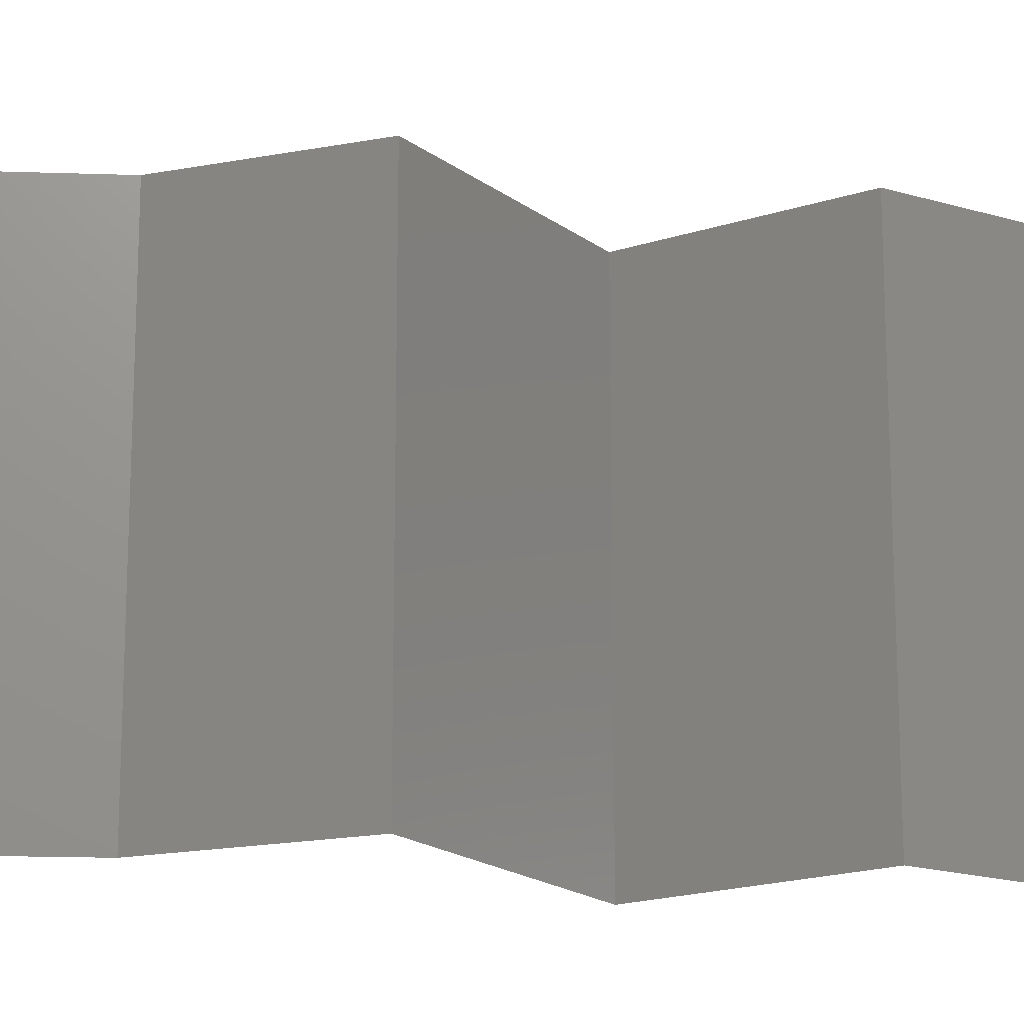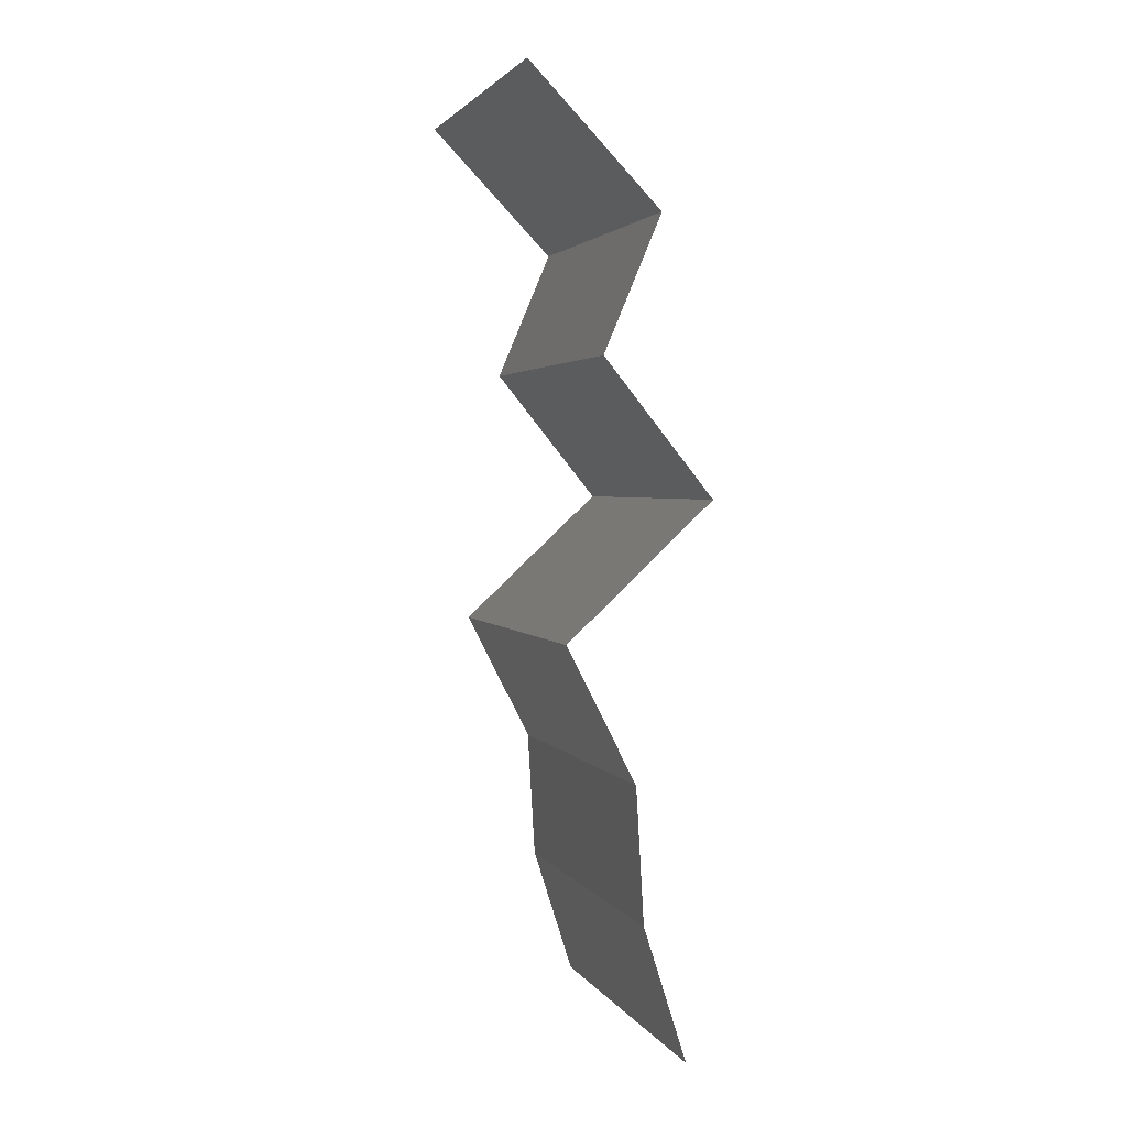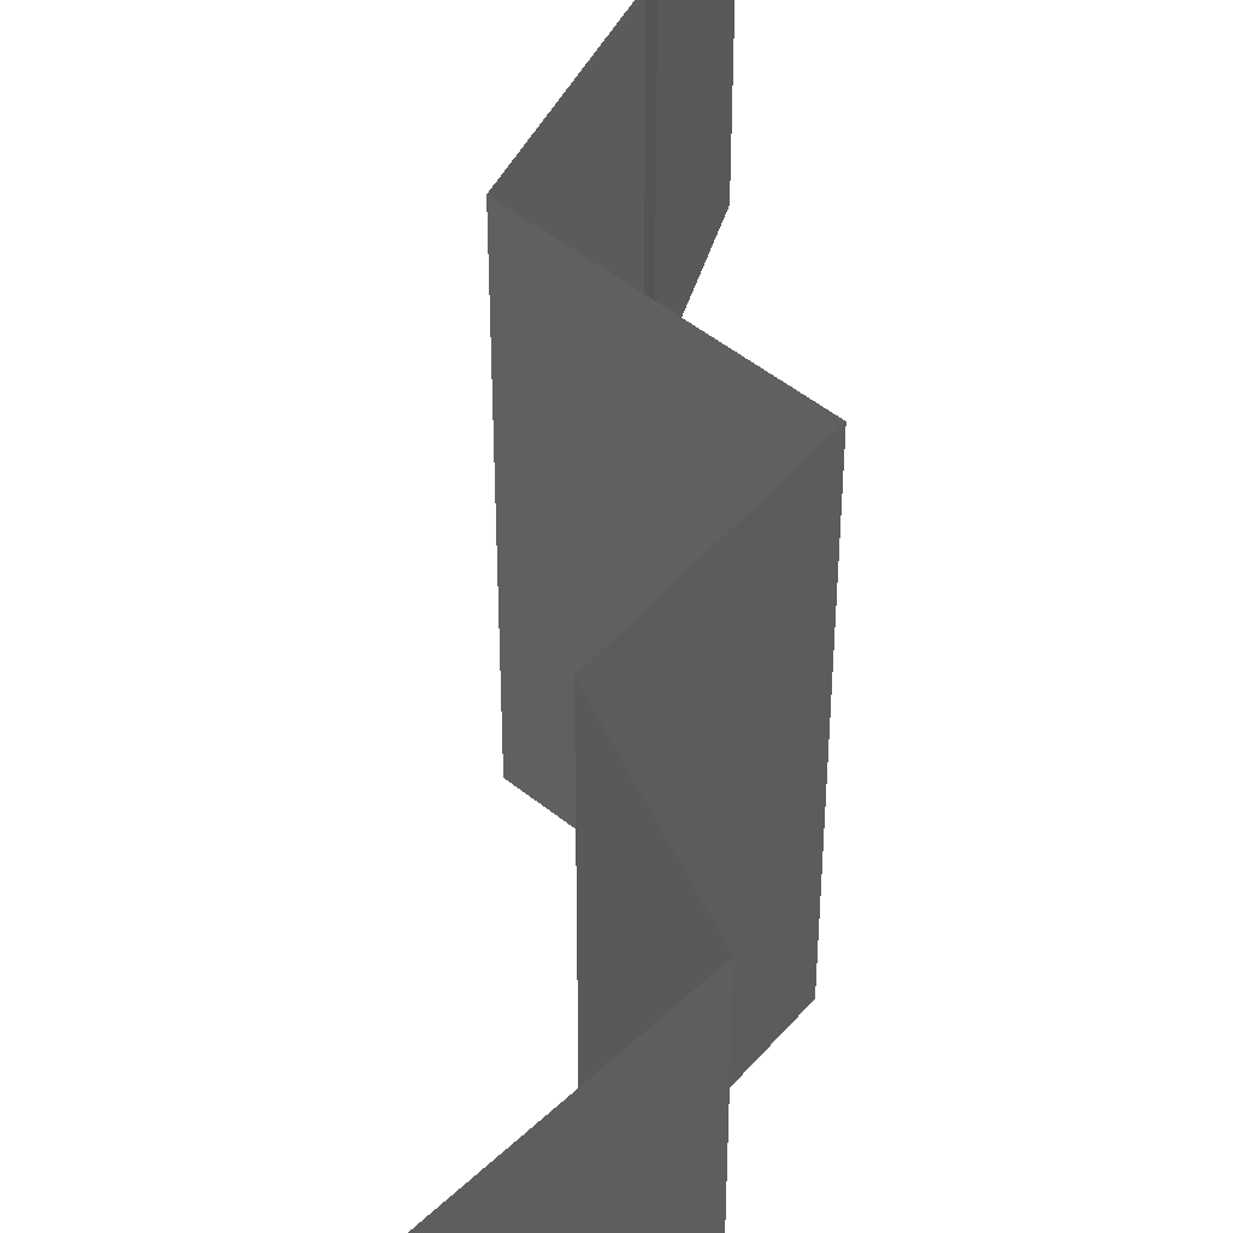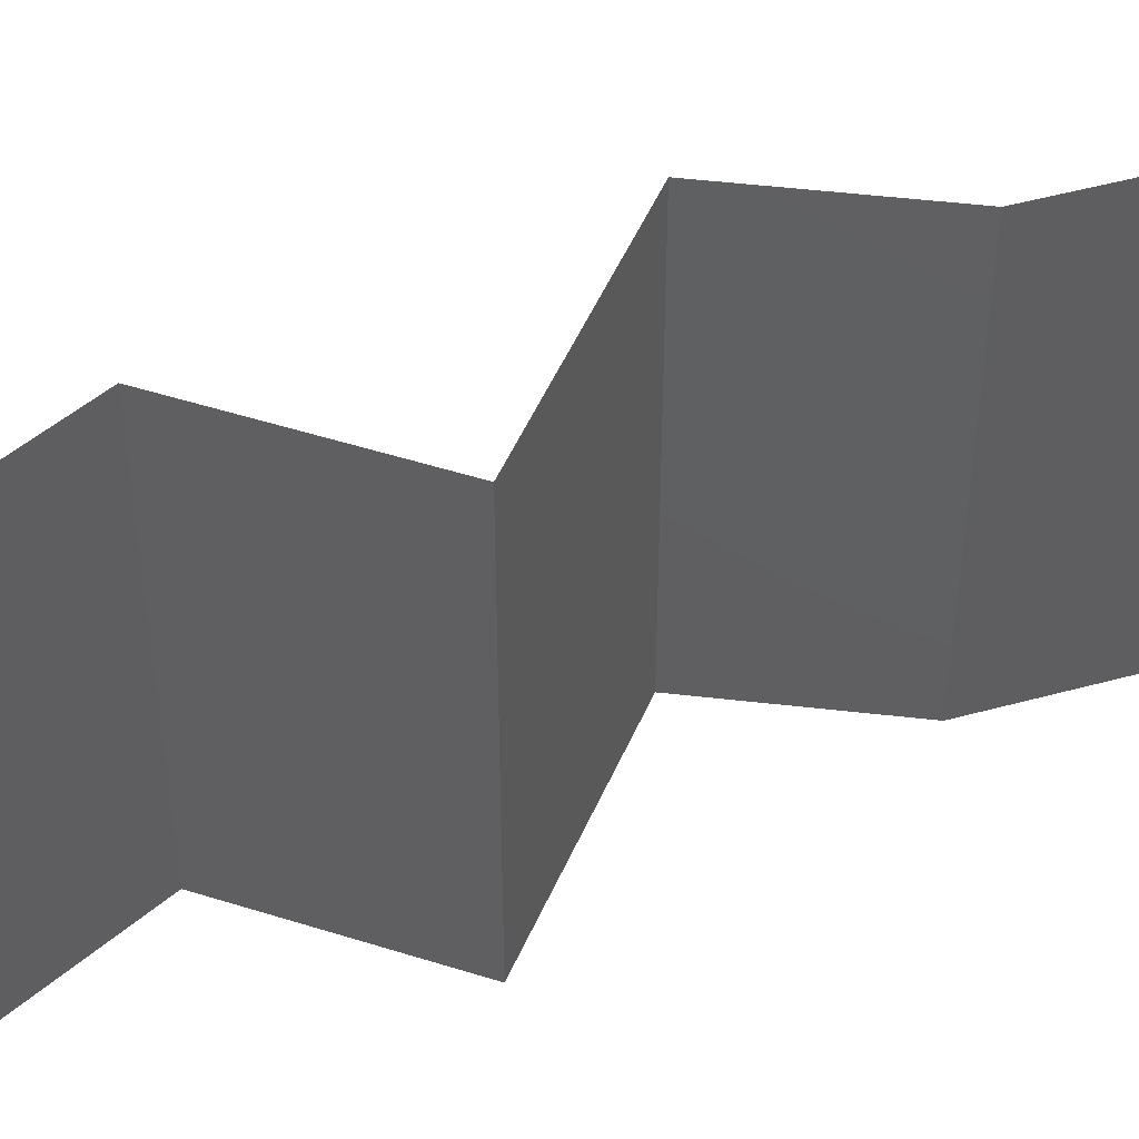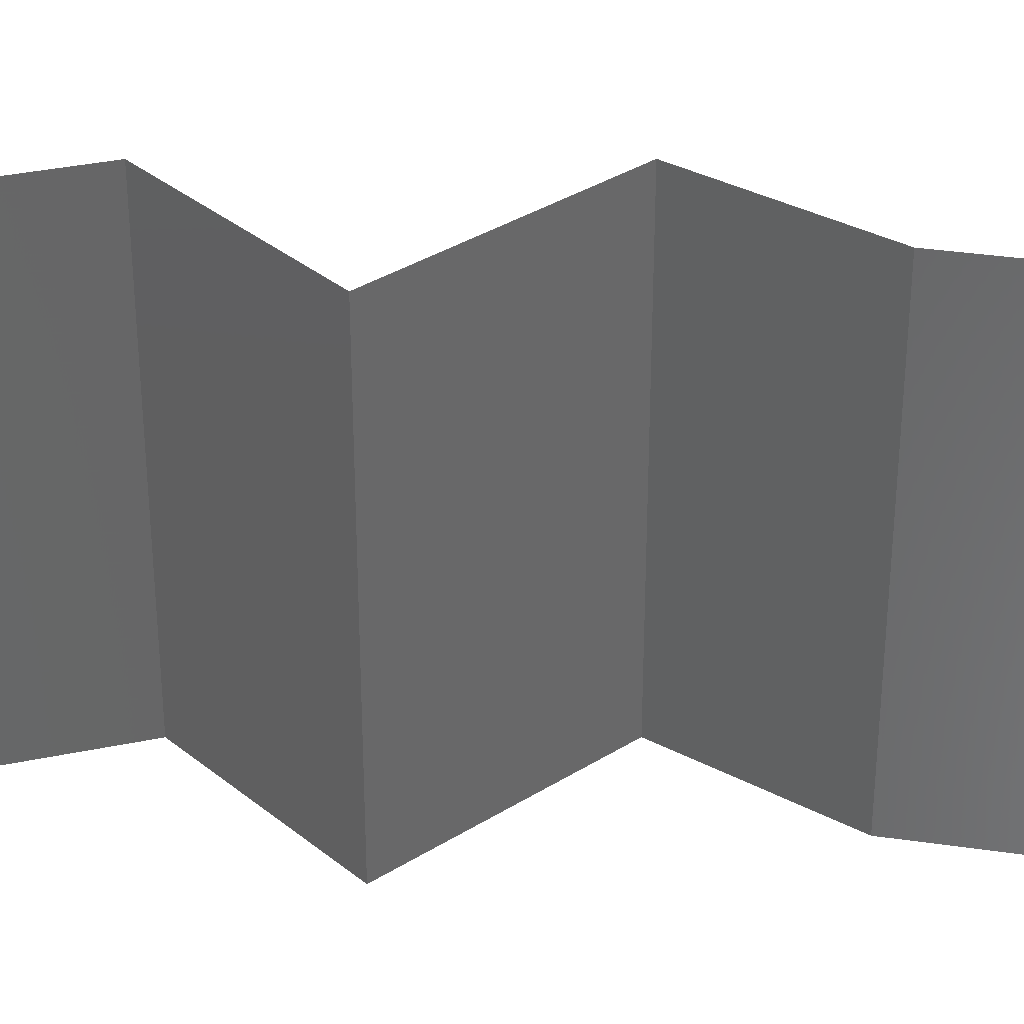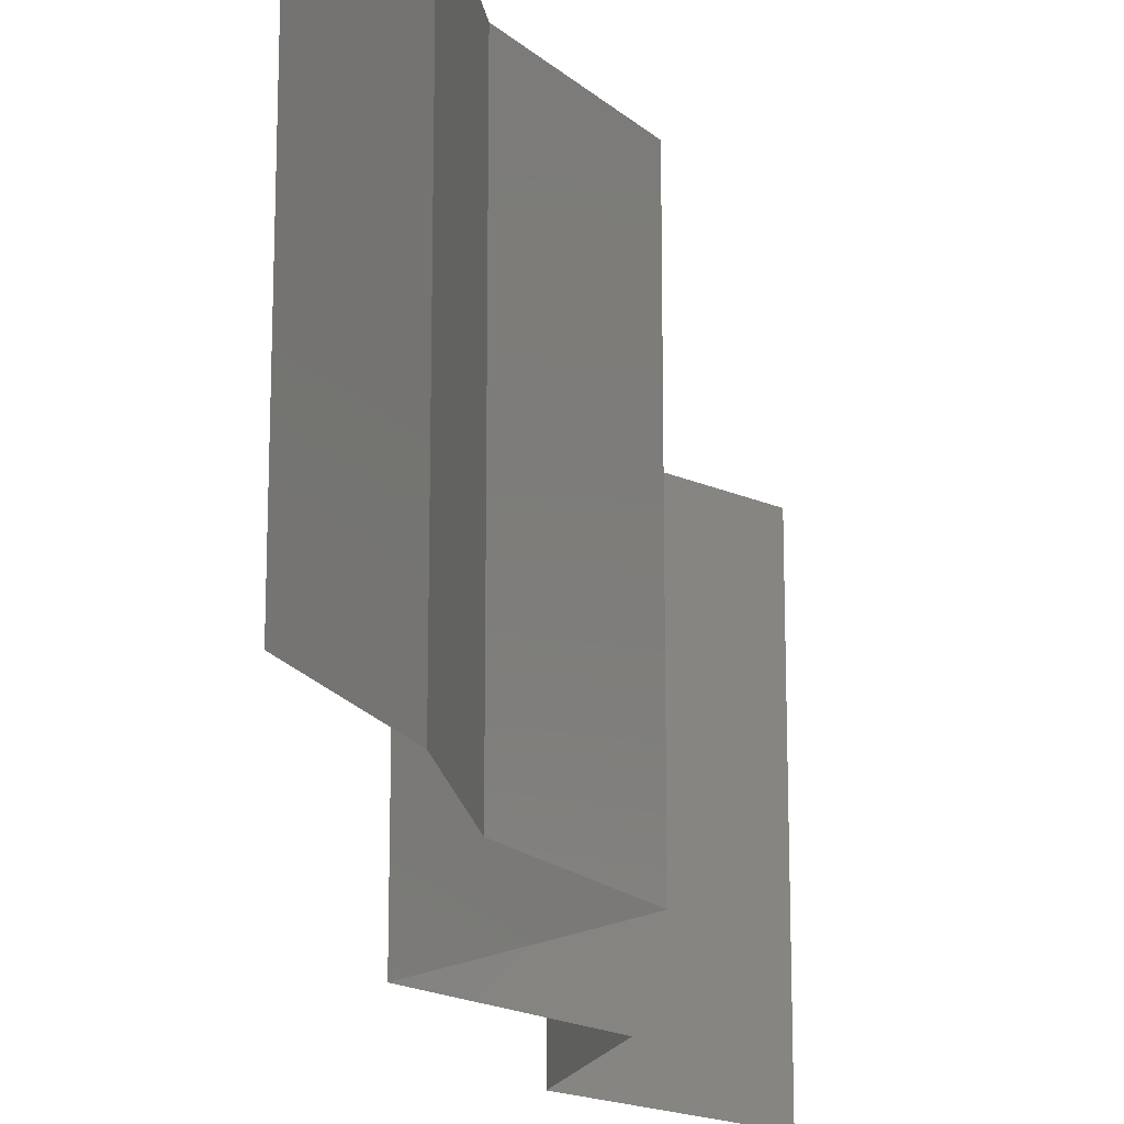
<metadata>
{"format":"stl","ext":"stl","renderer":"f3d","projection":"perspective","resolution":1024,"background":"white","views":[{"elev":-18.7,"azim":83.0,"up":"+Z"},{"elev":2.5,"azim":163.4,"up":"+Y"},{"elev":48.0,"azim":179.5,"up":"+Z"},{"elev":50.5,"azim":-109.9,"up":"+Z"},{"elev":35.8,"azim":-82.4,"up":"+Z"},{"elev":-18.7,"azim":5.2,"up":"+Z"}]}
</metadata>
<code>
# stl→obj: 38 verts, 56 faces
v 0.03087 0.05654 0.02
v 0.03087 0.05654 0.01
v 0.02744 0.05301 0.015
v 0.02402 0.04947 0
v 0.02402 0.04947 0.01
v 0.02744 0.05301 0.005
v 0.03087 0.05654 0
v 0.02402 0.04947 0.02
v 0.02552 0.04594 0.015
v 0.02702 0.04241 0
v 0.02702 0.04241 0.01
v 0.02552 0.04594 0.005
v 0.02702 0.04241 0.02
v 0.02415 0.03887 0.015
v 0.02129 0.03534 0
v 0.02129 0.03534 0.01
v 0.02415 0.03887 0.005
v 0.02129 0.03534 0.02
v 0.02891 0.02827 0.02
v 0.0251 0.0318 0.015
v 0.02891 0.02827 0
v 0.0251 0.0318 0.005
v 0.02891 0.02827 0.01
v 0.0253 0.0212 0
v 0.0253 0.0212 0.01
v 0.02711 0.02474 0.005
v 0.02711 0.02474 0.015
v 0.0253 0.0212 0.02
v 0.02489 0.01414 0
v 0.0251 0.01767 0.005
v 0.02489 0.01414 0.02
v 0.0251 0.01767 0.015
v 0.02489 0.01414 0.01
v 0.02264 0.007068 0
v 0.02264 0.007068 0.01
v 0.02377 0.0106 0.005
v 0.02377 0.0106 0.015
v 0.02264 0.007068 0.02
f 1 2 3
f 4 5 6
f 2 7 6
f 5 8 3
f 5 2 6
f 7 4 6
f 2 5 3
f 8 1 3
f 8 5 9
f 10 11 12
f 5 4 12
f 11 13 9
f 5 11 9
f 11 5 12
f 4 10 12
f 13 8 9
f 13 11 14
f 15 16 17
f 11 10 17
f 16 18 14
f 11 16 14
f 16 11 17
f 10 15 17
f 18 13 14
f 19 18 20
f 15 21 22
f 16 22 20
f 22 23 20
f 18 16 20
f 21 23 22
f 16 15 22
f 23 19 20
f 24 25 26
f 19 23 27
f 25 28 27
f 23 21 26
f 21 24 26
f 23 25 27
f 28 19 27
f 25 23 26
f 24 29 30
f 31 28 32
f 25 33 32
f 33 25 30
f 25 24 30
f 28 25 32
f 29 33 30
f 33 31 32
f 34 35 36
f 31 33 37
f 35 38 37
f 33 29 36
f 29 34 36
f 33 35 37
f 35 33 36
f 38 31 37

</code>
